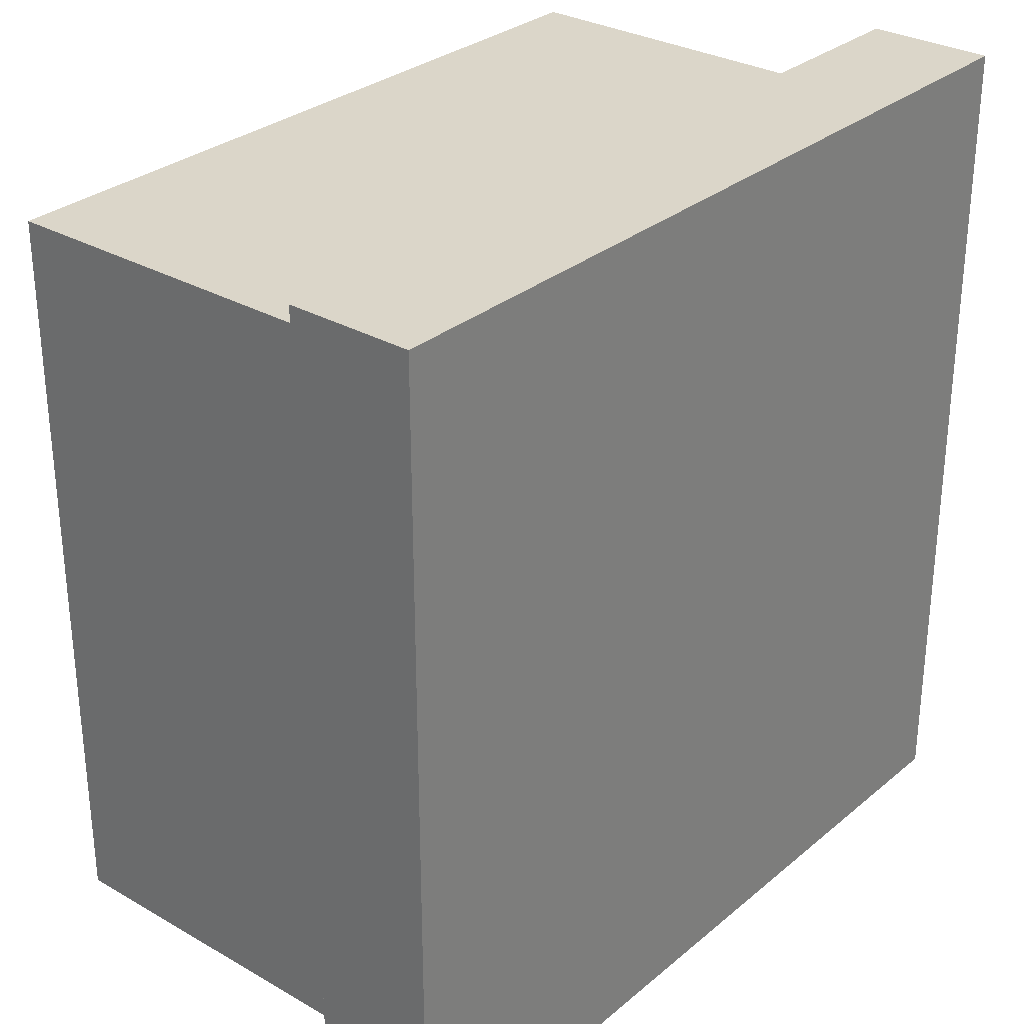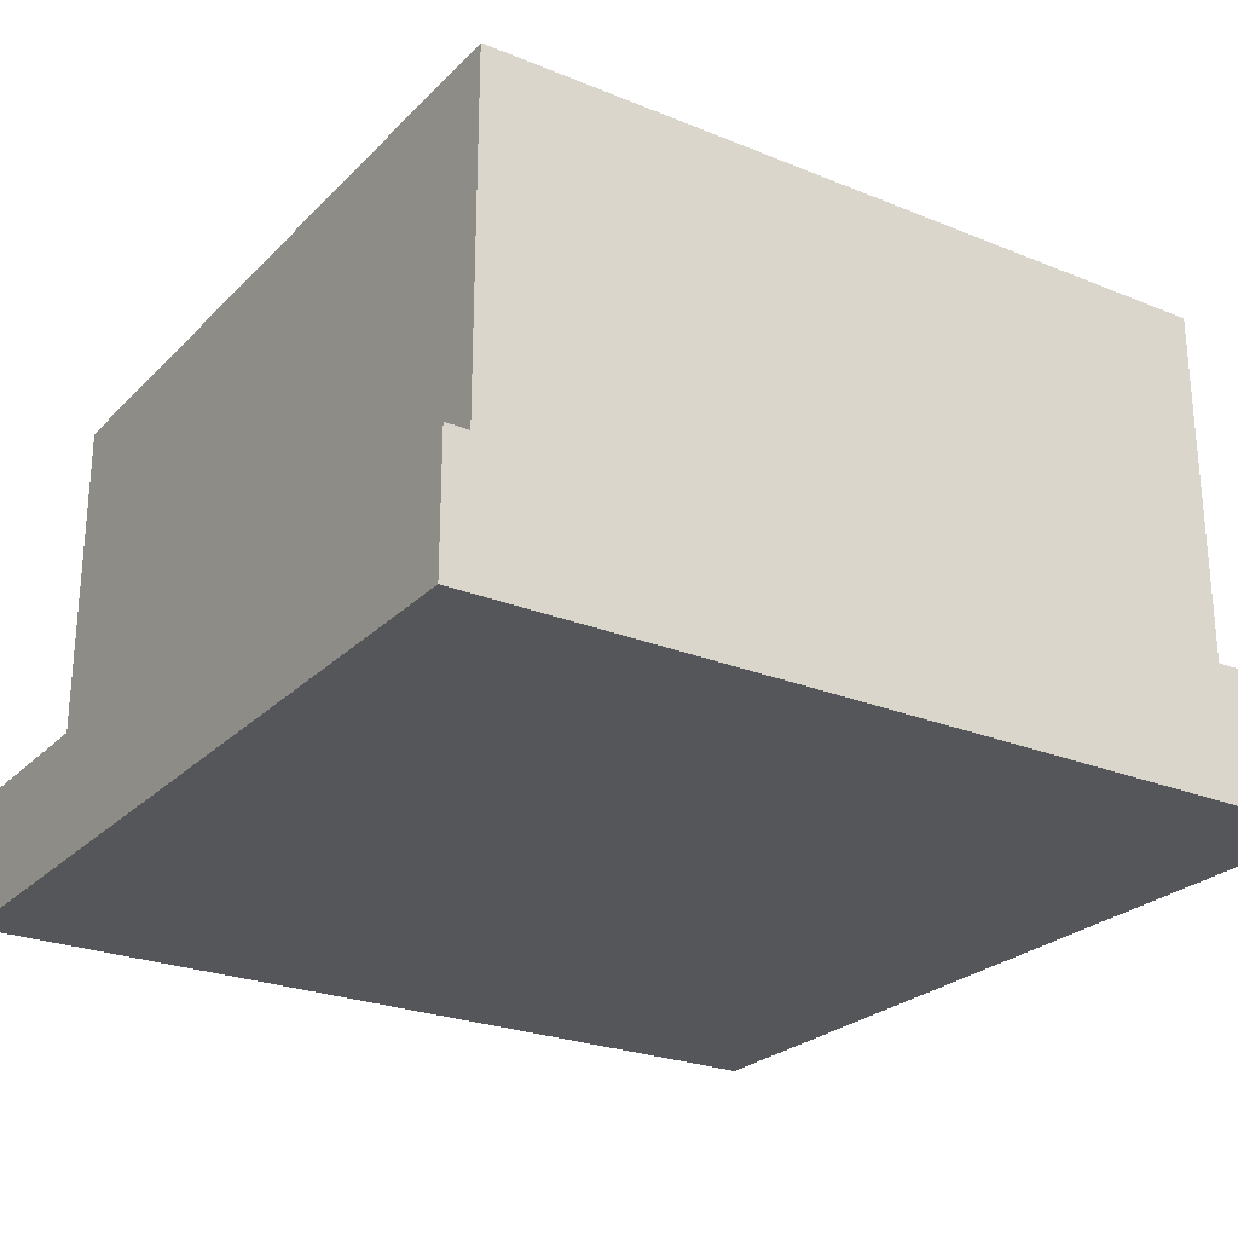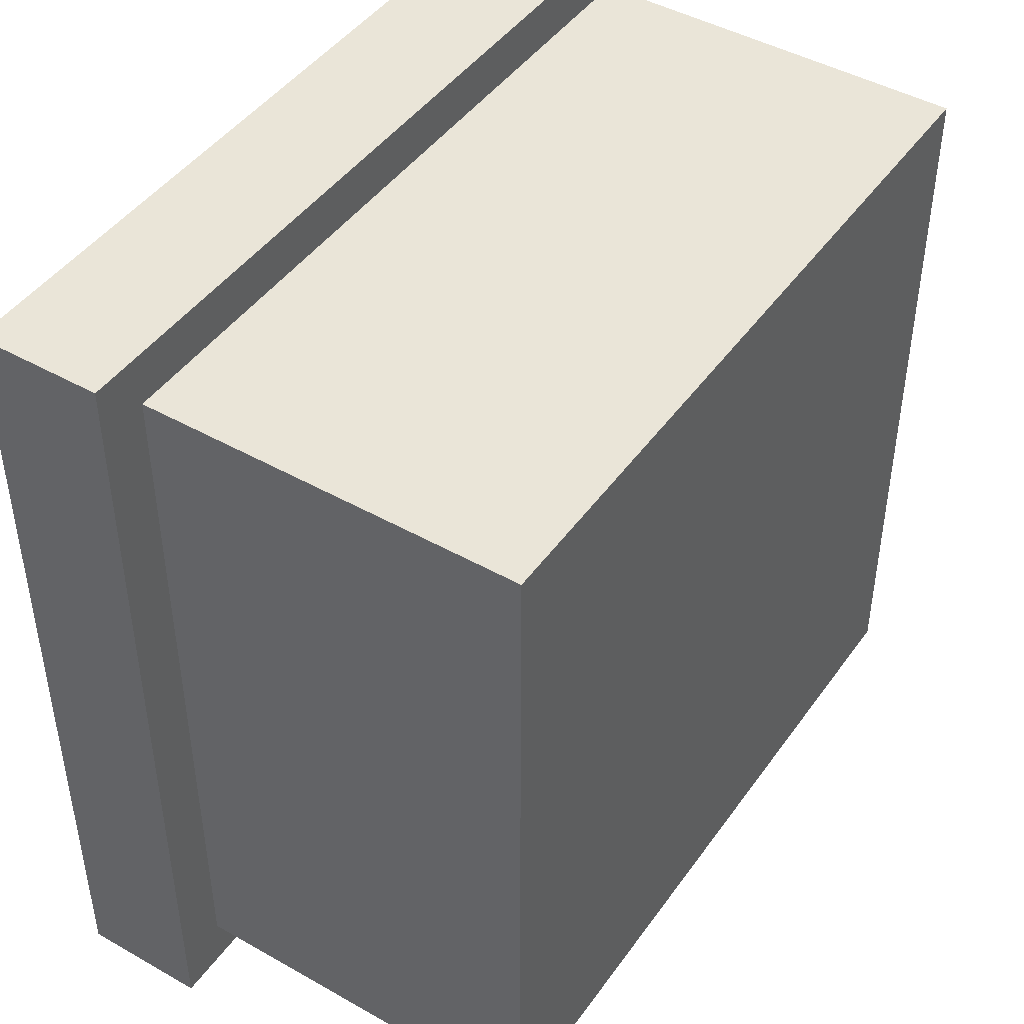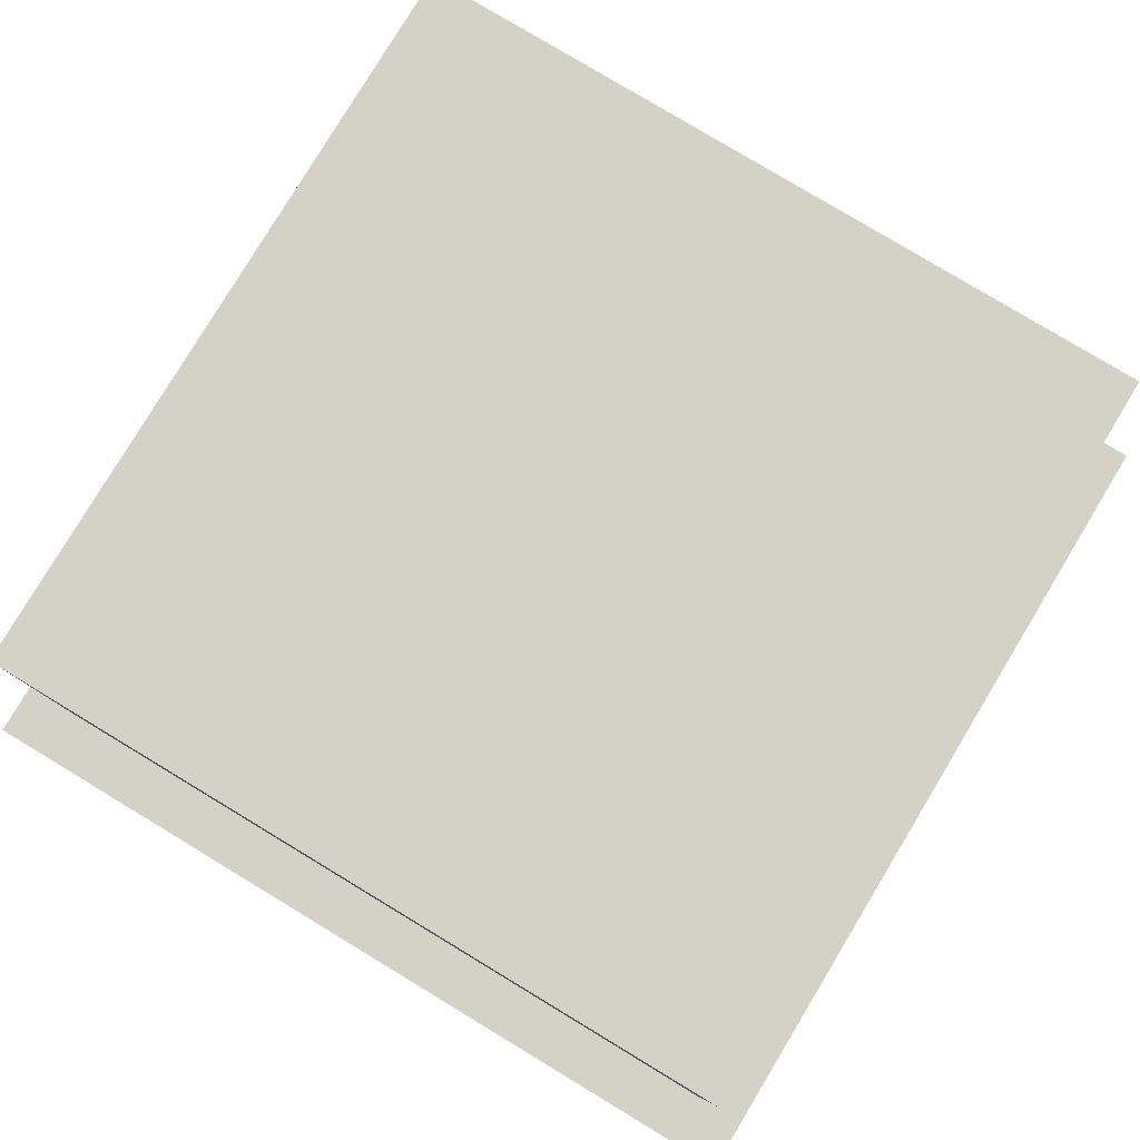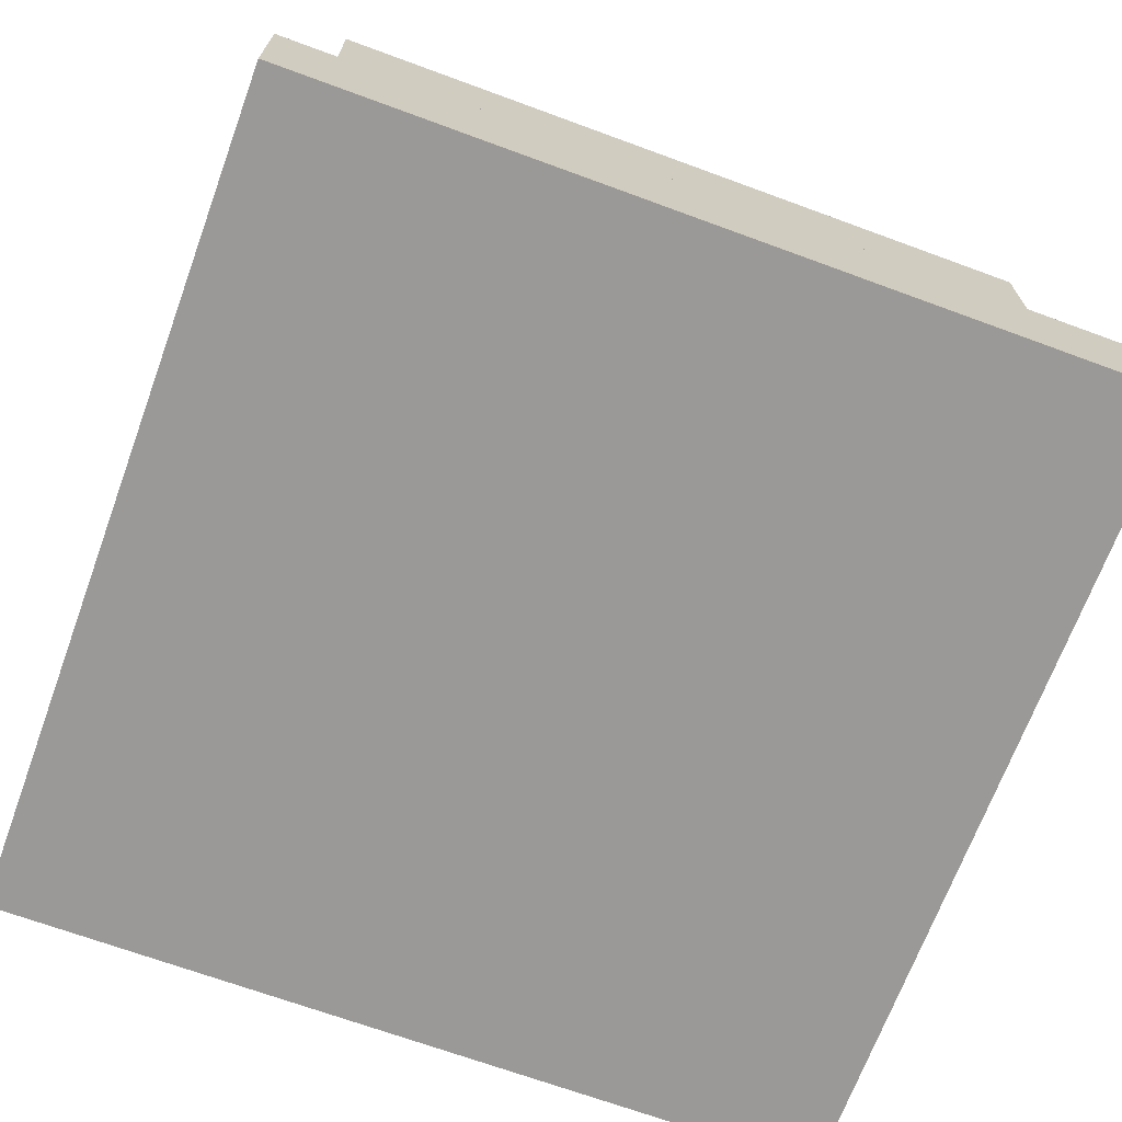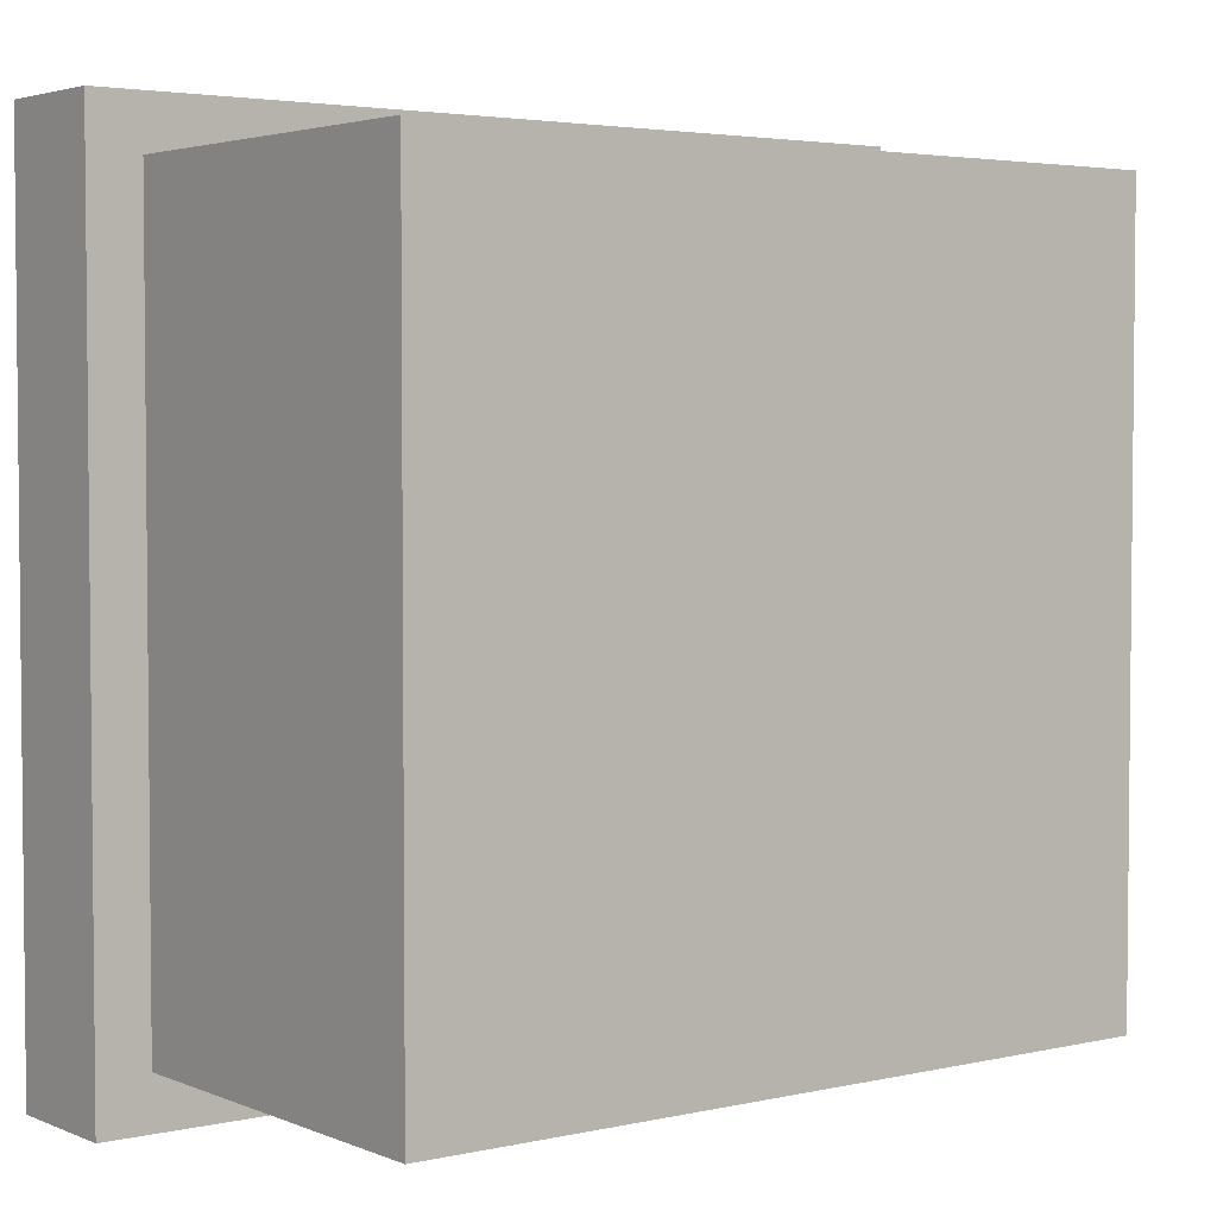
<metadata>
{"format":"obj","ext":"obj","renderer":"f3d","projection":"perspective","resolution":1024,"background":"white","views":[{"elev":30.1,"azim":-50.1,"up":"+Z"},{"elev":-25.4,"azim":146.8,"up":"+Y"},{"elev":45.2,"azim":123.2,"up":"+Z"},{"elev":79.8,"azim":121.1,"up":"+Y"},{"elev":-69.0,"azim":-20.2,"up":"+Y"},{"elev":3.5,"azim":143.0,"up":"+Z"}]}
</metadata>
<code>
g tile_045
v 0.295 0.1 0.295
v -0.295 0.1 0.295
v 0.295 0.4 0.295
v -0.295 0.4 0.295
v -0.295 0.1 -0.295
v -0.295 0.4 -0.295
v 0.295 0.1 -0.295
v 0.295 0.4 -0.295
v 0.3358 0.1 0.3358
v 0.3358 0.1 -0.3358
v -0.3358 0.1 -0.3358
v -0.3358 0.1 0.3358
v 0.3358 1.805e-16 -0.3358
v -0.3358 1.805e-16 -0.3358
v 0.3358 0 0.3358
v -0.3358 0 0.3358
f 3 2 1
f 2 3 4
f 2 6 5
f 6 2 4
f 6 7 5
f 7 6 8
f 3 7 8
f 7 3 1
f 6 3 8
f 3 6 4
f 10 7 9
f 7 10 11
f 7 11 5
f 5 11 2
f 1 9 7
f 9 1 12
f 12 1 2
f 12 2 11
f 15 14 13
f 14 15 16
f 16 11 14
f 11 16 12
f 11 13 14
f 13 11 10
f 9 13 10
f 13 9 15
f 9 16 15
f 16 9 12

</code>
